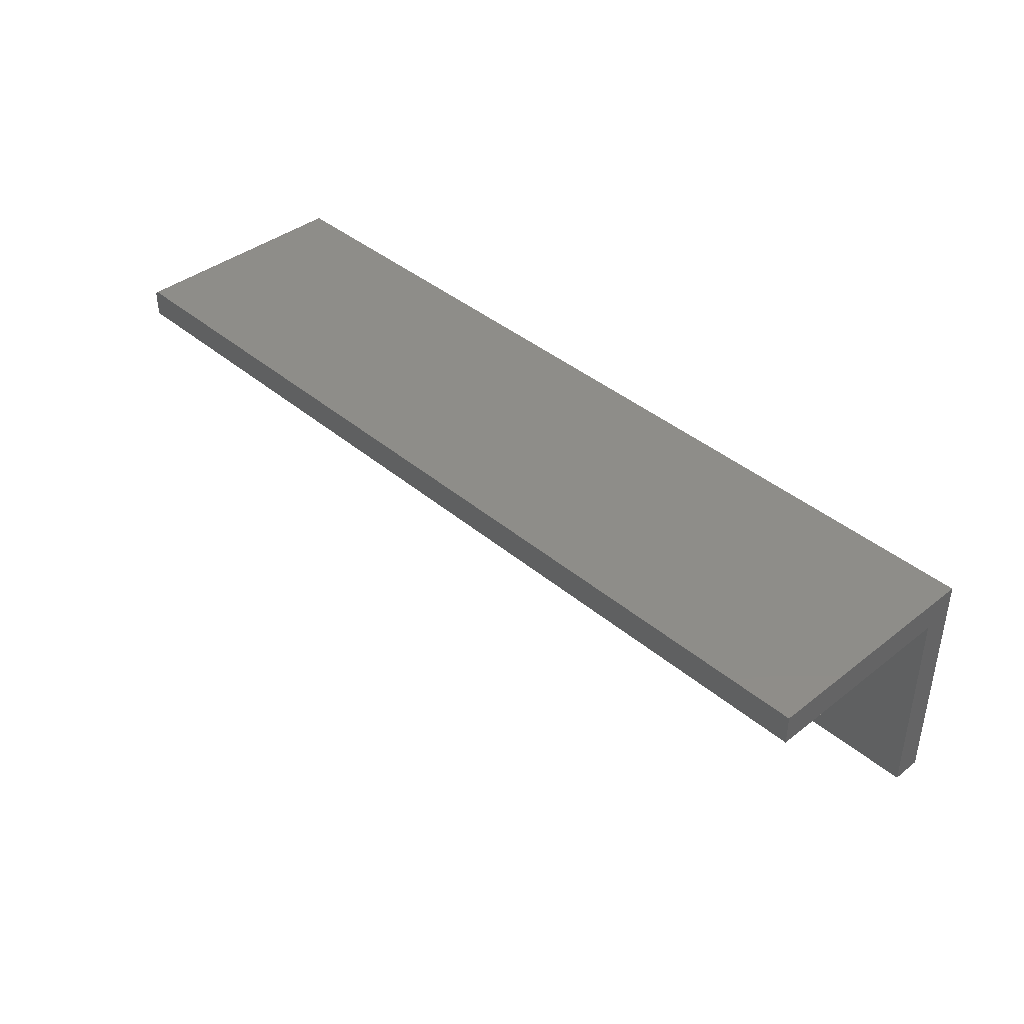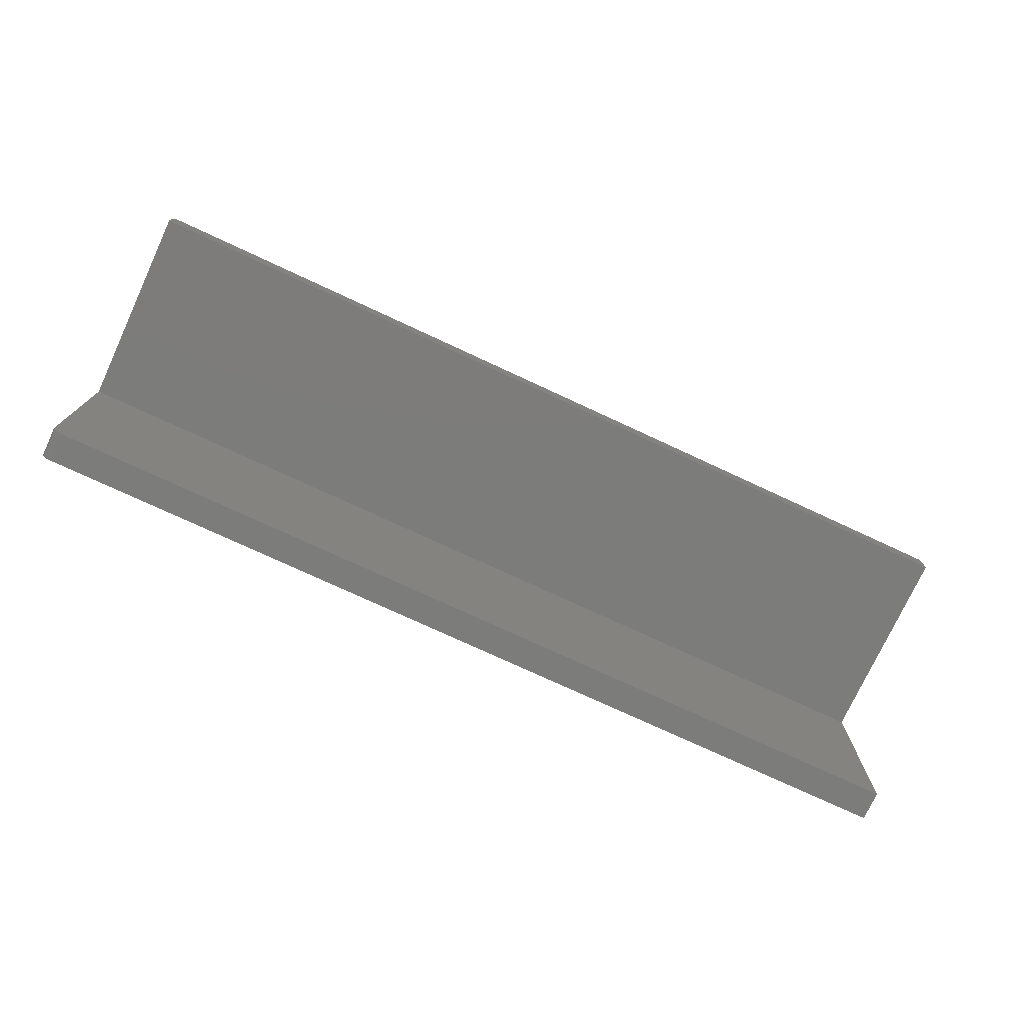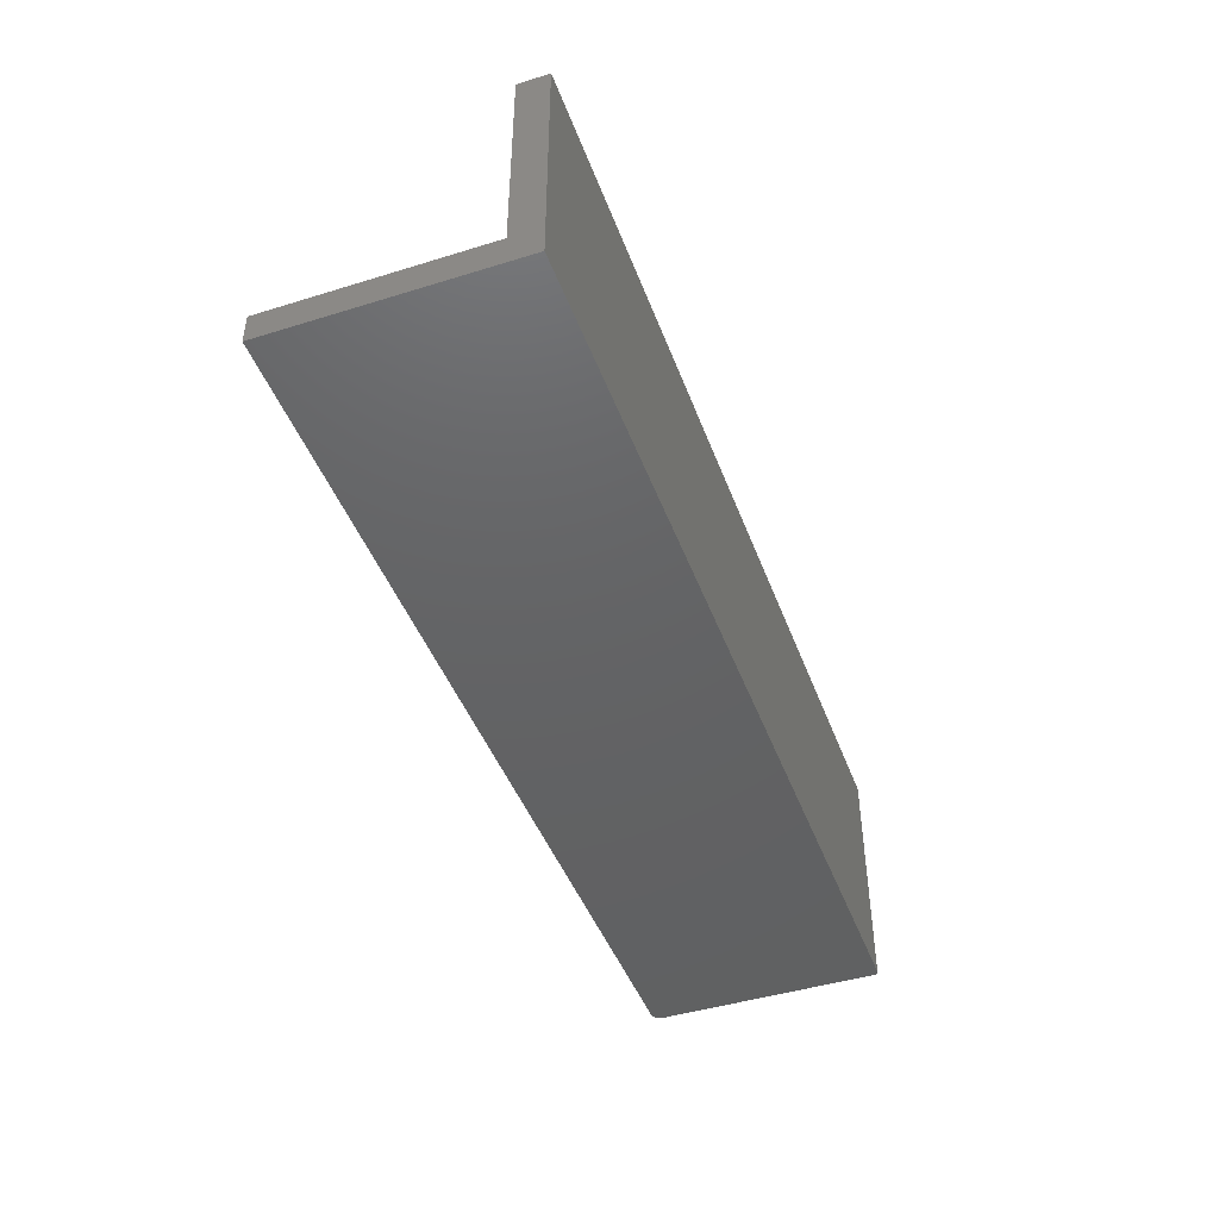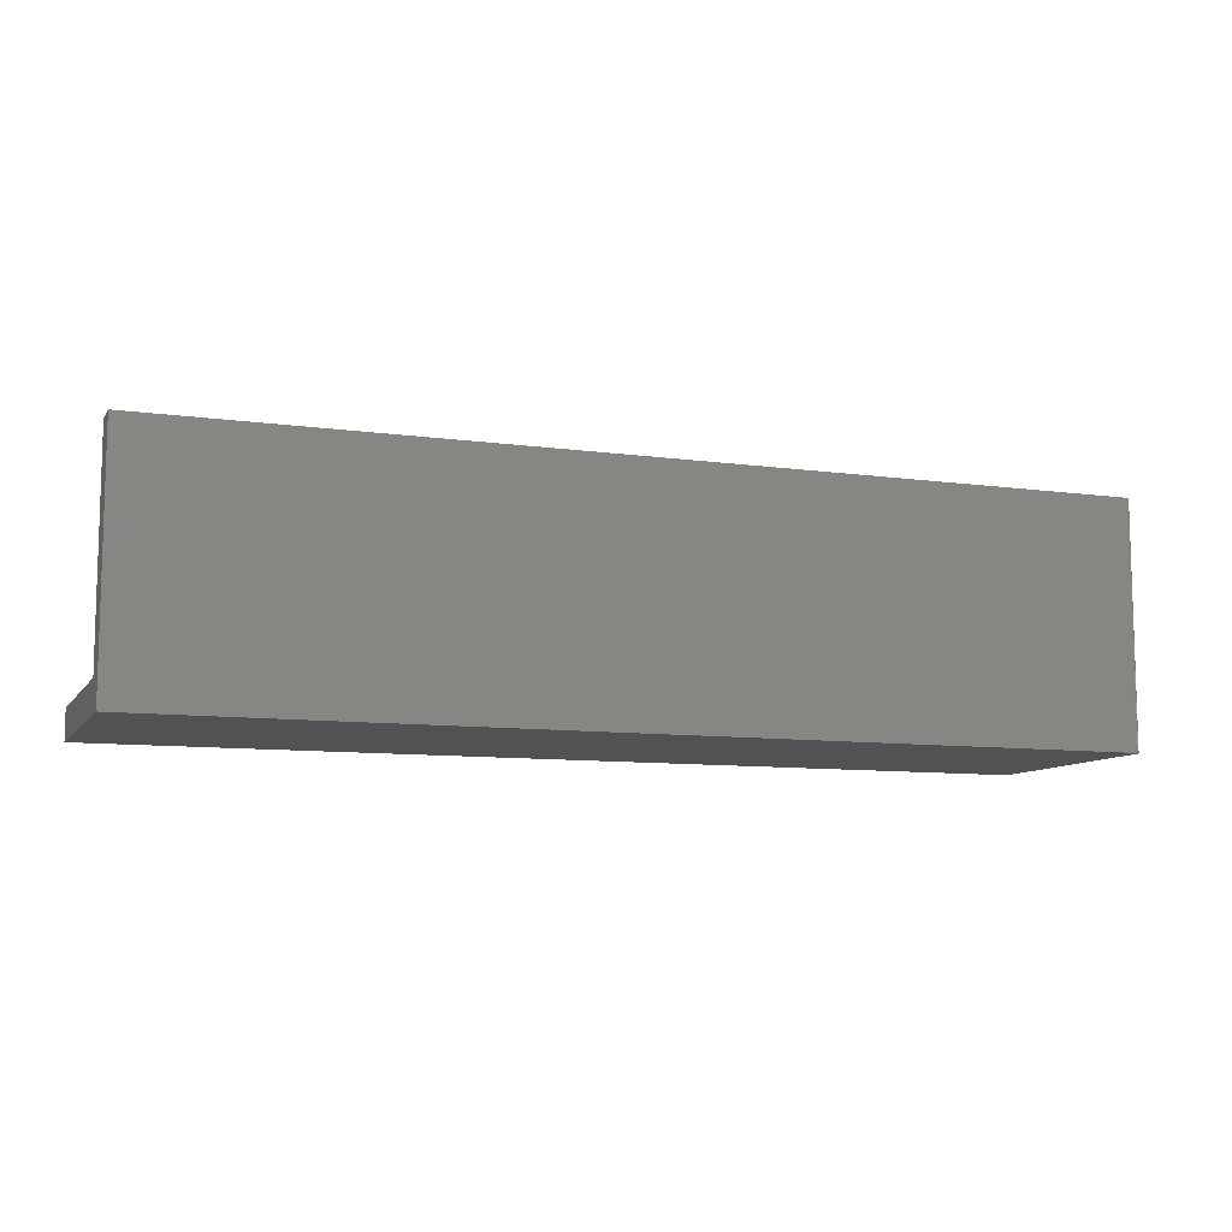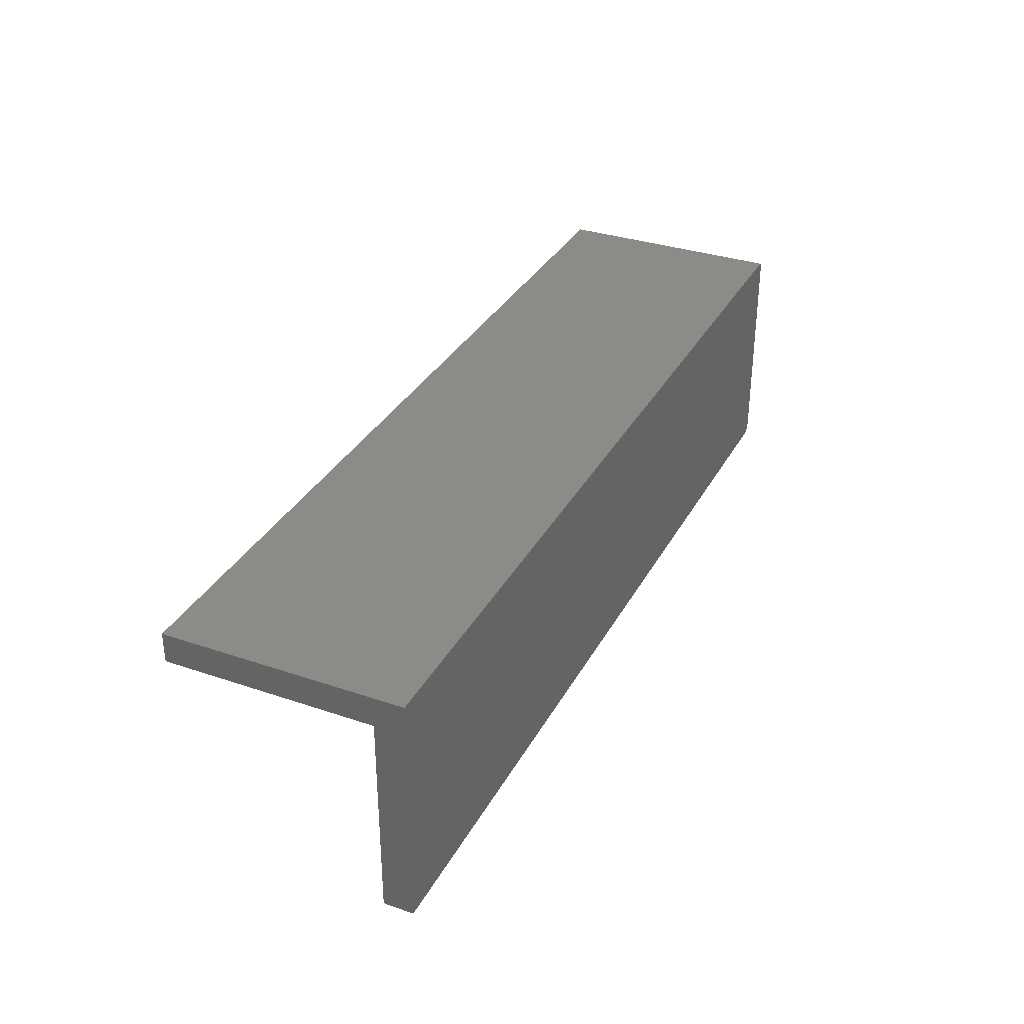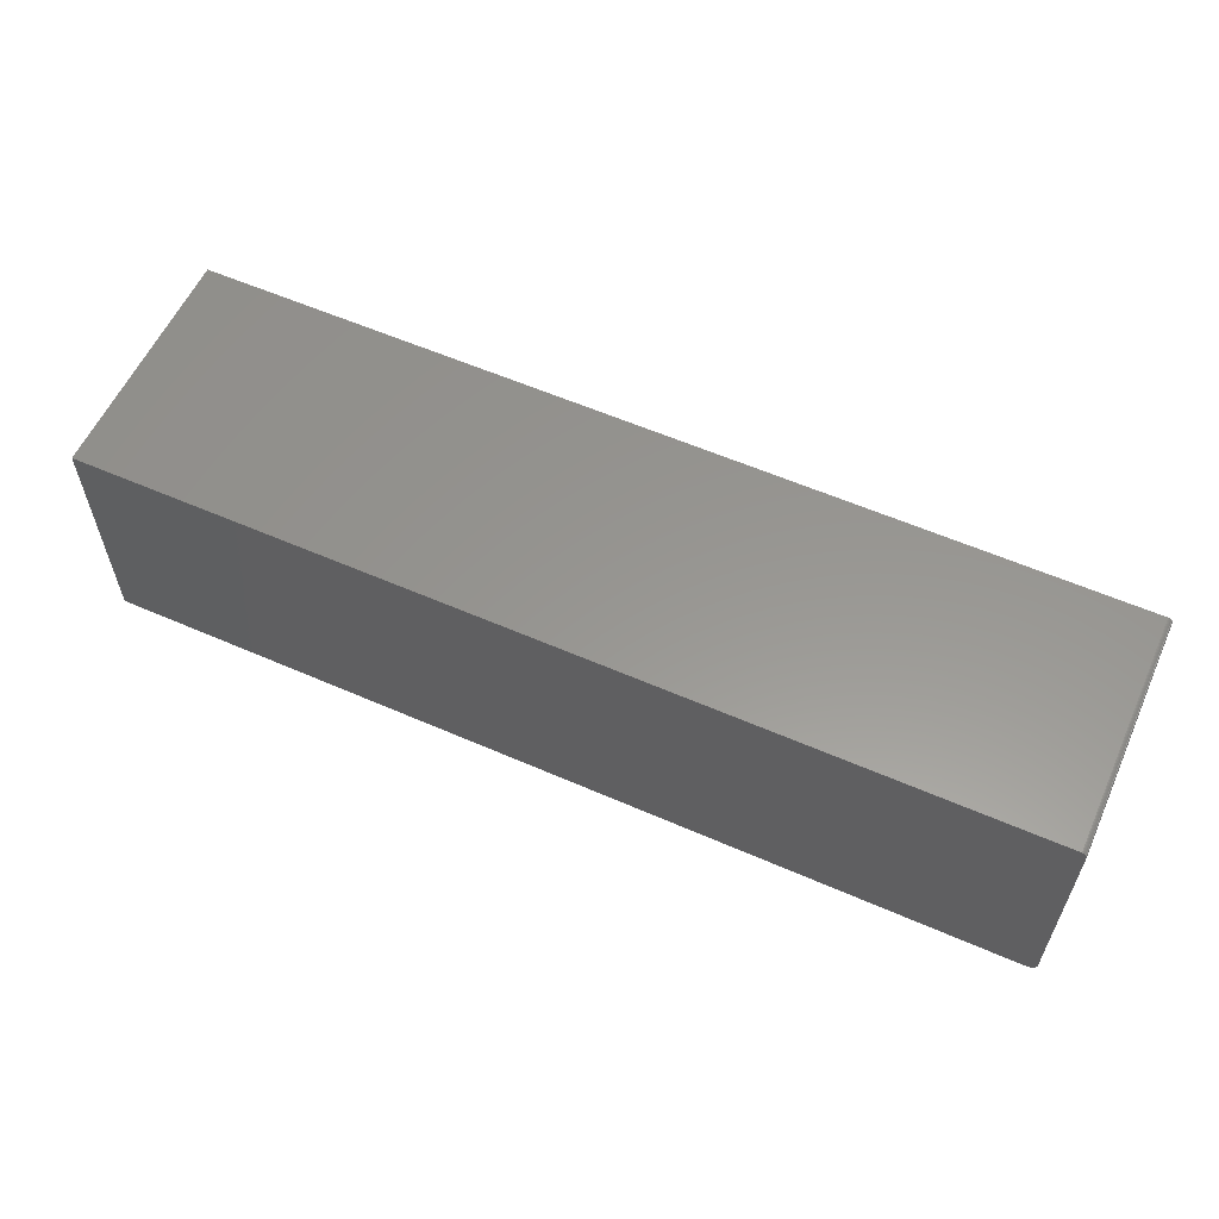
<metadata>
{"format":"stl","ext":"stl","renderer":"f3d","projection":"perspective","resolution":1024,"background":"white","views":[{"elev":39.9,"azim":46.1,"up":"+Y"},{"elev":-75.5,"azim":-24.9,"up":"+Y"},{"elev":-44.9,"azim":109.8,"up":"+Z"},{"elev":-9.4,"azim":160.0,"up":"+Z"},{"elev":33.4,"azim":114.9,"up":"+Y"},{"elev":58.3,"azim":-155.7,"up":"+Y"}]}
</metadata>
<code>
# stl→obj: 44 verts, 84 faces
v -0.75 -0.007812 0.3828
v -0.75 -0.007812 -2.296e-17
v -0.75 -0.04836 0.3828
v -0.75 -0.04836 0.04836
v -0.75 -0.3672 -9.568e-19
v -0.75 -0.3672 0.04836
v 0.75 5.551e-17 -2.344e-17
v -0.7344 -0.3828 0
v -0.7404 -0.3816 -7.283e-20
v 0.75 -0.3828 0
v -0.7374 -0.3825 -1.838e-20
v -0.7437 -0.0001501 -2.343e-17
v -0.7431 -0.3802 -1.612e-19
v -0.7454 -0.3782 -2.802e-19
v -0.7452 -0.0005947 -2.34e-17
v -0.7474 -0.3759 -4.252e-19
v -0.7465 -0.001317 -2.336e-17
v -0.7488 -0.3732 -5.906e-19
v -0.7477 -0.002288 -2.33e-17
v -0.7497 -0.3702 -7.701e-19
v -0.7422 5.551e-17 -2.344e-17
v -0.7487 -0.003472 -2.323e-17
v -0.7498 -0.006288 -2.306e-17
v -0.7494 -0.004823 -2.315e-17
v -0.7344 -0.3828 0.04836
v 0.75 -0.3828 0.04836
v -0.7497 -0.3702 0.04836
v -0.7488 -0.3732 0.04836
v -0.7404 -0.3816 0.04836
v -0.7374 -0.3825 0.04836
v 0.75 -0.04836 0.04836
v -0.7474 -0.3759 0.04836
v -0.7454 -0.3782 0.04836
v -0.7431 -0.3802 0.04836
v -0.7422 7.895e-17 0.3828
v -0.7437 -0.0001501 0.3828
v -0.7465 -0.001317 0.3828
v -0.7452 -0.0005947 0.3828
v 0.75 -0.04836 0.3828
v 0.75 7.895e-17 0.3828
v -0.7477 -0.002288 0.3828
v -0.7487 -0.003472 0.3828
v -0.7494 -0.004823 0.3828
v -0.7498 -0.006288 0.3828
f 1 2 3
f 3 2 4
f 2 5 4
f 4 5 6
f 7 8 9
f 7 10 8
f 8 11 9
f 12 13 14
f 12 14 15
f 15 14 16
f 15 16 17
f 16 18 17
f 17 18 19
f 18 20 19
f 21 7 9
f 21 9 13
f 21 13 12
f 22 19 20
f 22 20 5
f 22 5 2
f 22 2 23
f 22 23 24
f 25 8 26
f 26 8 10
f 6 27 28
f 25 29 30
f 31 4 29
f 31 29 25
f 31 25 26
f 4 6 28
f 4 28 32
f 4 32 33
f 4 33 34
f 4 34 29
f 6 5 27
f 27 5 20
f 27 20 28
f 28 20 18
f 28 18 32
f 32 18 16
f 32 16 33
f 33 16 14
f 33 14 34
f 34 14 13
f 34 13 29
f 29 13 9
f 29 9 30
f 30 9 11
f 30 11 25
f 25 11 8
f 35 36 37
f 37 36 38
f 39 40 35
f 39 35 37
f 39 37 41
f 39 41 42
f 39 42 43
f 39 43 44
f 39 44 1
f 39 1 3
f 21 35 7
f 7 35 40
f 2 1 23
f 23 1 44
f 23 44 24
f 24 44 43
f 24 43 22
f 22 43 42
f 22 42 19
f 19 42 41
f 19 41 17
f 17 41 37
f 17 37 15
f 15 37 38
f 15 38 12
f 12 38 36
f 12 36 21
f 21 36 35
f 40 39 7
f 7 39 31
f 7 31 10
f 10 31 26
f 3 4 39
f 39 4 31

</code>
